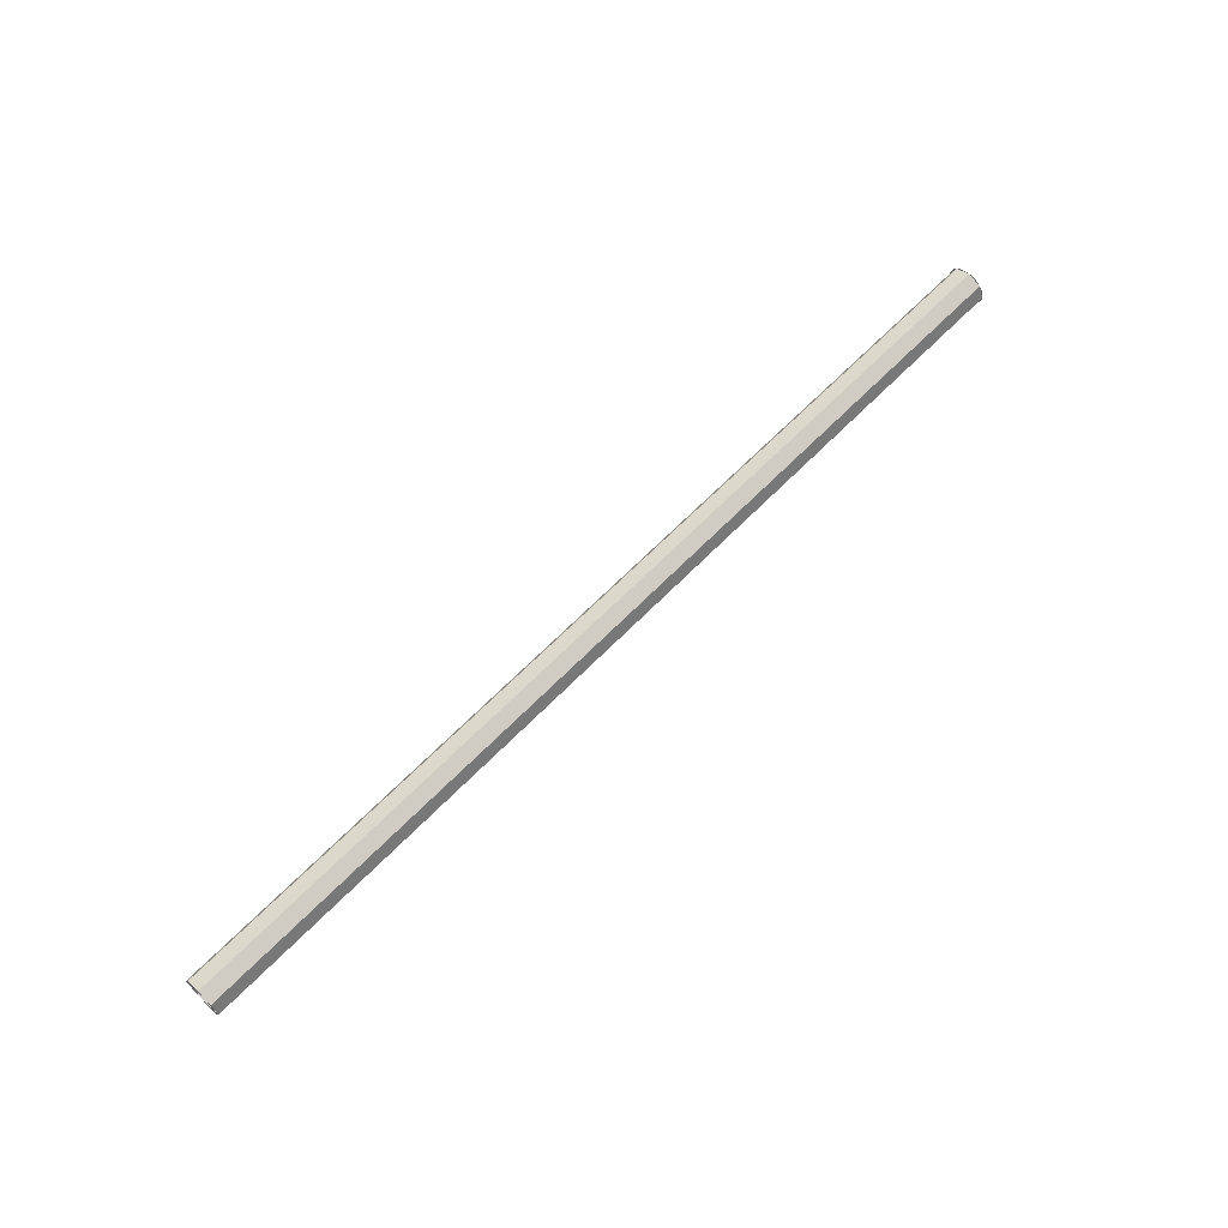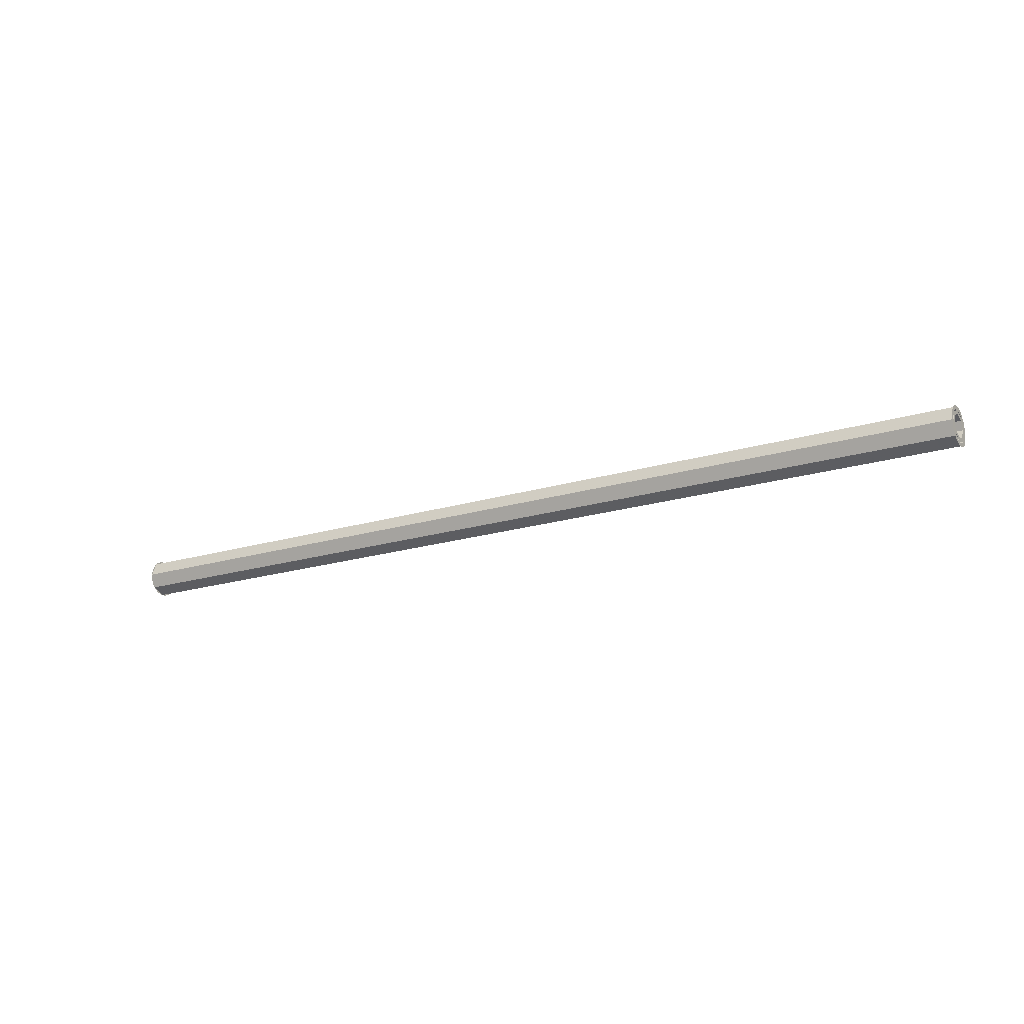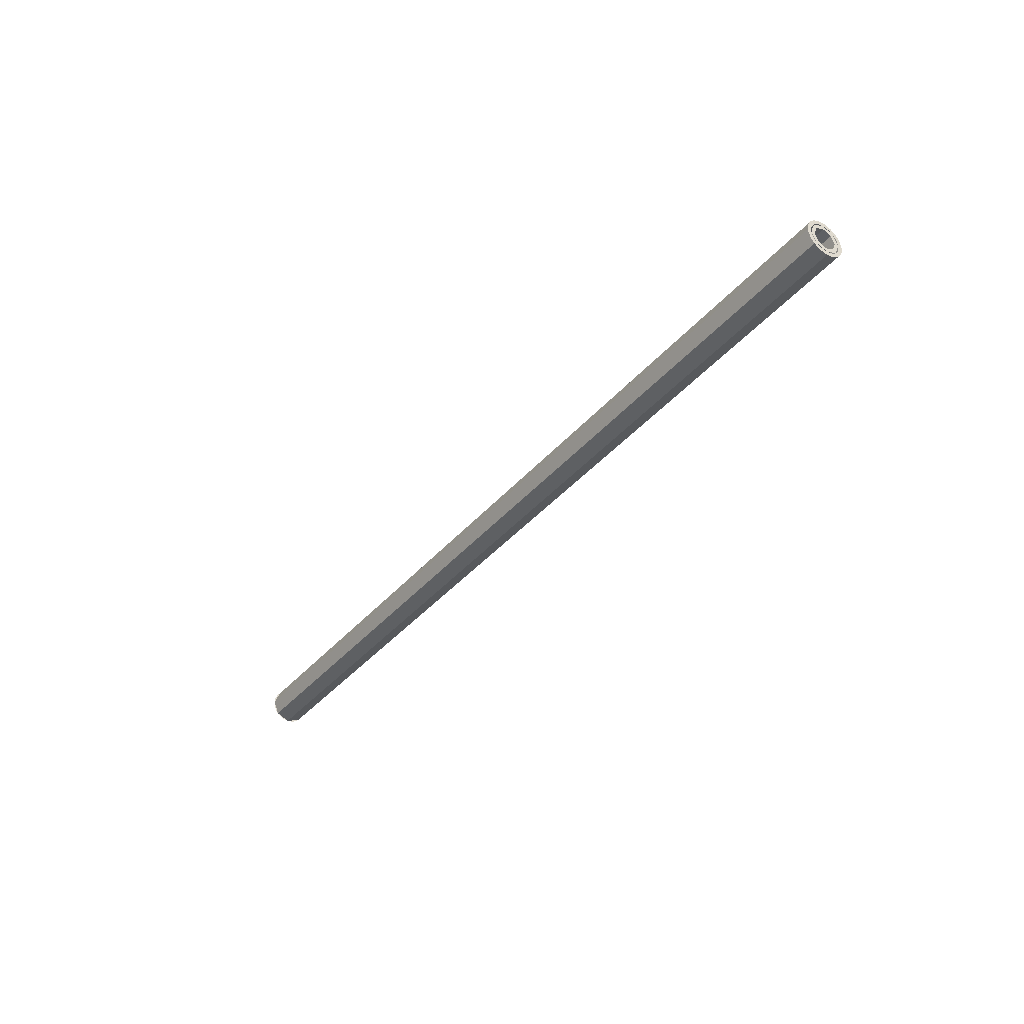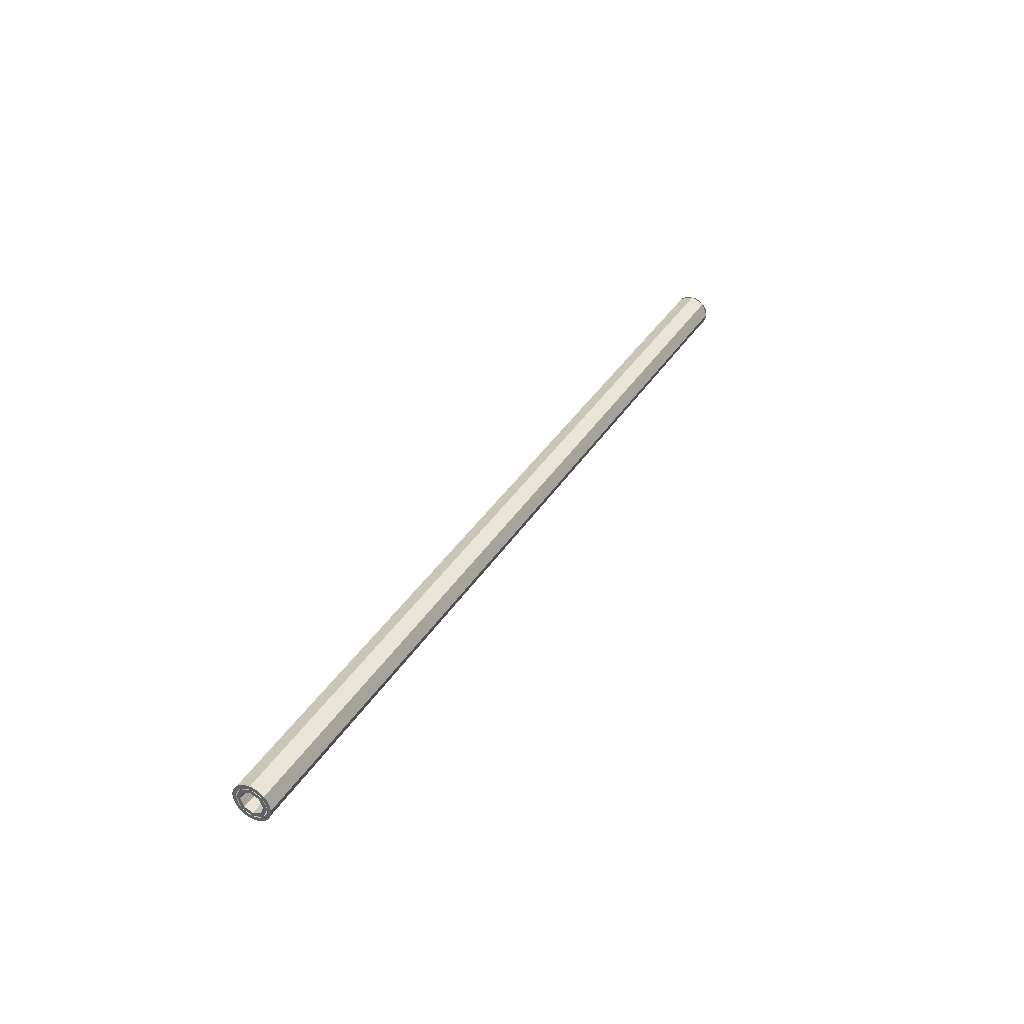
<metadata>
{"format":"obj","ext":"obj","renderer":"f3d","projection":"perspective","resolution":1024,"background":"white","views":[{"elev":65.0,"azim":134.2,"up":"+Z"},{"elev":-19.1,"azim":-149.6,"up":"+Z"},{"elev":-37.7,"azim":-125.0,"up":"+Z"},{"elev":36.3,"azim":117.9,"up":"+Z"}]}
</metadata>
<code>
v -6 0.2 0
v -6 0.1414 0.1414
v -6 0.1061 0.1061
v -6 0.15 0
v -6 0.1414 0.1414
v -6 0 0.2
v -6 0 0.15
v -6 0.1061 0.1061
v -6 0 0.2
v -6 -0.1414 0.1414
v -6 -0.1061 0.1061
v -6 0 0.15
v -6 -0.1414 0.1414
v -6 -0.2 0
v -6 -0.15 0
v -6 -0.1061 0.1061
v -6 -0.2 0
v -6 -0.1414 -0.1414
v -6 -0.1061 -0.1061
v -6 -0.15 0
v -6 -0.1414 -0.1414
v -6 0 -0.2
v -6 0 -0.15
v -6 -0.1061 -0.1061
v -6 0 -0.2
v -6 0.1414 -0.1414
v -6 0.1061 -0.1061
v -6 0 -0.15
v -6 0.1414 -0.1414
v -6 0.2 0
v -6 0.15 0
v -6 0.1061 -0.1061
v -6 0.25 0
v -6 0.2478 0.03263
v -6 0.1983 0.0261
v -6 0.2 0
v -6 0.2478 0.03263
v -6 0.2415 0.0647
v -6 0.1932 0.05176
v -6 0.1983 0.0261
v -6 0.2415 0.0647
v -6 0.231 0.09567
v -6 0.1848 0.07654
v -6 0.1932 0.05176
v -6 0.231 0.09567
v -6 0.2165 0.125
v -6 0.1732 0.1
v -6 0.1848 0.07654
v -6 0.2165 0.125
v -6 0.1983 0.1522
v -6 0.1587 0.1218
v -6 0.1732 0.1
v -6 0.1983 0.1522
v -6 0.1768 0.1768
v -6 0.1414 0.1414
v -6 0.1587 0.1218
v -6 0.1768 0.1768
v -6 0.1522 0.1983
v -6 0.1218 0.1587
v -6 0.1414 0.1414
v -6 0.1522 0.1983
v -6 0.125 0.2165
v -6 0.1 0.1732
v -6 0.1218 0.1587
v -6 0.125 0.2165
v -6 0.09567 0.231
v -6 0.07654 0.1848
v -6 0.1 0.1732
v -6 0.09567 0.231
v -6 0.0647 0.2415
v -6 0.05176 0.1932
v -6 0.07654 0.1848
v -6 0.0647 0.2415
v -6 0.03263 0.2478
v -6 0.0261 0.1983
v -6 0.05176 0.1932
v -6 0.03263 0.2478
v -6 0 0.25
v -6 0 0.2
v -6 0.0261 0.1983
v -6 0 0.25
v -6 -0.03263 0.2478
v -6 -0.0261 0.1983
v -6 0 0.2
v -6 -0.03263 0.2478
v -6 -0.0647 0.2415
v -6 -0.05176 0.1932
v -6 -0.0261 0.1983
v -6 -0.0647 0.2415
v -6 -0.09567 0.231
v -6 -0.07654 0.1848
v -6 -0.05176 0.1932
v -6 -0.09567 0.231
v -6 -0.125 0.2165
v -6 -0.1 0.1732
v -6 -0.07654 0.1848
v -6 -0.125 0.2165
v -6 -0.1522 0.1983
v -6 -0.1218 0.1587
v -6 -0.1 0.1732
v -6 -0.1522 0.1983
v -6 -0.1768 0.1768
v -6 -0.1414 0.1414
v -6 -0.1218 0.1587
v -6 -0.1768 0.1768
v -6 -0.1983 0.1522
v -6 -0.1587 0.1218
v -6 -0.1414 0.1414
v -6 -0.1983 0.1522
v -6 -0.2165 0.125
v -6 -0.1732 0.1
v -6 -0.1587 0.1218
v -6 -0.2165 0.125
v -6 -0.231 0.09567
v -6 -0.1848 0.07654
v -6 -0.1732 0.1
v -6 -0.231 0.09567
v -6 -0.2415 0.0647
v -6 -0.1932 0.05176
v -6 -0.1848 0.07654
v -6 -0.2415 0.0647
v -6 -0.2478 0.03263
v -6 -0.1983 0.0261
v -6 -0.1932 0.05176
v -6 -0.2478 0.03263
v -6 -0.25 0
v -6 -0.2 0
v -6 -0.1983 0.0261
v -6 -0.25 0
v -6 -0.2478 -0.03263
v -6 -0.1983 -0.0261
v -6 -0.2 0
v -6 -0.2478 -0.03263
v -6 -0.2415 -0.0647
v -6 -0.1932 -0.05176
v -6 -0.1983 -0.0261
v -6 -0.2415 -0.0647
v -6 -0.231 -0.09567
v -6 -0.1848 -0.07654
v -6 -0.1932 -0.05176
v -6 -0.231 -0.09567
v -6 -0.2165 -0.125
v -6 -0.1732 -0.1
v -6 -0.1848 -0.07654
v -6 -0.2165 -0.125
v -6 -0.1983 -0.1522
v -6 -0.1587 -0.1218
v -6 -0.1732 -0.1
v -6 -0.1983 -0.1522
v -6 -0.1768 -0.1768
v -6 -0.1414 -0.1414
v -6 -0.1587 -0.1218
v -6 -0.1768 -0.1768
v -6 -0.1522 -0.1983
v -6 -0.1218 -0.1587
v -6 -0.1414 -0.1414
v -6 -0.1522 -0.1983
v -6 -0.125 -0.2165
v -6 -0.1 -0.1732
v -6 -0.1218 -0.1587
v -6 -0.125 -0.2165
v -6 -0.09567 -0.231
v -6 -0.07654 -0.1848
v -6 -0.1 -0.1732
v -6 -0.09567 -0.231
v -6 -0.0647 -0.2415
v -6 -0.05176 -0.1932
v -6 -0.07654 -0.1848
v -6 -0.0647 -0.2415
v -6 -0.03263 -0.2478
v -6 -0.0261 -0.1983
v -6 -0.05176 -0.1932
v -6 -0.03263 -0.2478
v -6 0 -0.25
v -6 0 -0.2
v -6 -0.0261 -0.1983
v -6 0 -0.25
v -6 0.03263 -0.2478
v -6 0.0261 -0.1983
v -6 0 -0.2
v -6 0.03263 -0.2478
v -6 0.0647 -0.2415
v -6 0.05176 -0.1932
v -6 0.0261 -0.1983
v -6 0.0647 -0.2415
v -6 0.09567 -0.231
v -6 0.07654 -0.1848
v -6 0.05176 -0.1932
v -6 0.09567 -0.231
v -6 0.125 -0.2165
v -6 0.1 -0.1732
v -6 0.07654 -0.1848
v -6 0.125 -0.2165
v -6 0.1522 -0.1983
v -6 0.1218 -0.1587
v -6 0.1 -0.1732
v -6 0.1522 -0.1983
v -6 0.1768 -0.1768
v -6 0.1414 -0.1414
v -6 0.1218 -0.1587
v -6 0.1768 -0.1768
v -6 0.1983 -0.1522
v -6 0.1587 -0.1218
v -6 0.1414 -0.1414
v -6 0.1983 -0.1522
v -6 0.2165 -0.125
v -6 0.1732 -0.1
v -6 0.1587 -0.1218
v -6 0.2165 -0.125
v -6 0.231 -0.09567
v -6 0.1848 -0.07654
v -6 0.1732 -0.1
v -6 0.231 -0.09567
v -6 0.2415 -0.0647
v -6 0.1932 -0.05176
v -6 0.1848 -0.07654
v -6 0.2415 -0.0647
v -6 0.2478 -0.03263
v -6 0.1983 -0.0261
v -6 0.1932 -0.05176
v -6 0.2478 -0.03263
v -6 0.25 0
v -6 0.2 0
v -6 0.1983 -0.0261
v 6 -0.2 0
v 6 -0.1414 0.1414
v 6 -0.1061 0.1061
v 6 -0.15 0
v 6 -0.1414 0.1414
v 6 0 0.2
v 6 0 0.15
v 6 -0.1061 0.1061
v 6 0 0.2
v 6 0.1414 0.1414
v 6 0.1061 0.1061
v 6 0 0.15
v 6 0.1414 0.1414
v 6 0.2 0
v 6 0.15 0
v 6 0.1061 0.1061
v 6 0.2 0
v 6 0.1414 -0.1414
v 6 0.1061 -0.1061
v 6 0.15 0
v 6 0.1414 -0.1414
v 6 0 -0.2
v 6 0 -0.15
v 6 0.1061 -0.1061
v 6 0 -0.2
v 6 -0.1414 -0.1414
v 6 -0.1061 -0.1061
v 6 0 -0.15
v 6 -0.1414 -0.1414
v 6 -0.2 0
v 6 -0.15 0
v 6 -0.1061 -0.1061
v 6 -0.25 0
v 6 -0.2478 0.03263
v 6 -0.1983 0.0261
v 6 -0.2 0
v 6 -0.2478 0.03263
v 6 -0.2415 0.0647
v 6 -0.1932 0.05176
v 6 -0.1983 0.0261
v 6 -0.2415 0.0647
v 6 -0.231 0.09567
v 6 -0.1848 0.07654
v 6 -0.1932 0.05176
v 6 -0.231 0.09567
v 6 -0.2165 0.125
v 6 -0.1732 0.1
v 6 -0.1848 0.07654
v 6 -0.2165 0.125
v 6 -0.1983 0.1522
v 6 -0.1587 0.1218
v 6 -0.1732 0.1
v 6 -0.1983 0.1522
v 6 -0.1768 0.1768
v 6 -0.1414 0.1414
v 6 -0.1587 0.1218
v 6 -0.1768 0.1768
v 6 -0.1522 0.1983
v 6 -0.1218 0.1587
v 6 -0.1414 0.1414
v 6 -0.1522 0.1983
v 6 -0.125 0.2165
v 6 -0.1 0.1732
v 6 -0.1218 0.1587
v 6 -0.125 0.2165
v 6 -0.09567 0.231
v 6 -0.07654 0.1848
v 6 -0.1 0.1732
v 6 -0.09567 0.231
v 6 -0.0647 0.2415
v 6 -0.05176 0.1932
v 6 -0.07654 0.1848
v 6 -0.0647 0.2415
v 6 -0.03263 0.2478
v 6 -0.0261 0.1983
v 6 -0.05176 0.1932
v 6 -0.03263 0.2478
v 6 0 0.25
v 6 0 0.2
v 6 -0.0261 0.1983
v 6 0 0.25
v 6 0.03263 0.2478
v 6 0.0261 0.1983
v 6 0 0.2
v 6 0.03263 0.2478
v 6 0.0647 0.2415
v 6 0.05176 0.1932
v 6 0.0261 0.1983
v 6 0.0647 0.2415
v 6 0.09567 0.231
v 6 0.07654 0.1848
v 6 0.05176 0.1932
v 6 0.09567 0.231
v 6 0.125 0.2165
v 6 0.1 0.1732
v 6 0.07654 0.1848
v 6 0.125 0.2165
v 6 0.1522 0.1983
v 6 0.1218 0.1587
v 6 0.1 0.1732
v 6 0.1522 0.1983
v 6 0.1768 0.1768
v 6 0.1414 0.1414
v 6 0.1218 0.1587
v 6 0.1768 0.1768
v 6 0.1983 0.1522
v 6 0.1587 0.1218
v 6 0.1414 0.1414
v 6 0.1983 0.1522
v 6 0.2165 0.125
v 6 0.1732 0.1
v 6 0.1587 0.1218
v 6 0.2165 0.125
v 6 0.231 0.09567
v 6 0.1848 0.07654
v 6 0.1732 0.1
v 6 0.231 0.09567
v 6 0.2415 0.0647
v 6 0.1932 0.05176
v 6 0.1848 0.07654
v 6 0.2415 0.0647
v 6 0.2478 0.03263
v 6 0.1983 0.0261
v 6 0.1932 0.05176
v 6 0.2478 0.03263
v 6 0.25 0
v 6 0.2 0
v 6 0.1983 0.0261
v 6 0.25 0
v 6 0.2478 -0.03263
v 6 0.1983 -0.0261
v 6 0.2 0
v 6 0.2478 -0.03263
v 6 0.2415 -0.0647
v 6 0.1932 -0.05176
v 6 0.1983 -0.0261
v 6 0.2415 -0.0647
v 6 0.231 -0.09567
v 6 0.1848 -0.07654
v 6 0.1932 -0.05176
v 6 0.231 -0.09567
v 6 0.2165 -0.125
v 6 0.1732 -0.1
v 6 0.1848 -0.07654
v 6 0.2165 -0.125
v 6 0.1983 -0.1522
v 6 0.1587 -0.1218
v 6 0.1732 -0.1
v 6 0.1983 -0.1522
v 6 0.1768 -0.1768
v 6 0.1414 -0.1414
v 6 0.1587 -0.1218
v 6 0.1768 -0.1768
v 6 0.1522 -0.1983
v 6 0.1218 -0.1587
v 6 0.1414 -0.1414
v 6 0.1522 -0.1983
v 6 0.125 -0.2165
v 6 0.1 -0.1732
v 6 0.1218 -0.1587
v 6 0.125 -0.2165
v 6 0.09567 -0.231
v 6 0.07654 -0.1848
v 6 0.1 -0.1732
v 6 0.09567 -0.231
v 6 0.0647 -0.2415
v 6 0.05176 -0.1932
v 6 0.07654 -0.1848
v 6 0.0647 -0.2415
v 6 0.03263 -0.2478
v 6 0.0261 -0.1983
v 6 0.05176 -0.1932
v 6 0.03263 -0.2478
v 6 0 -0.25
v 6 0 -0.2
v 6 0.0261 -0.1983
v 6 0 -0.25
v 6 -0.03263 -0.2478
v 6 -0.0261 -0.1983
v 6 0 -0.2
v 6 -0.03263 -0.2478
v 6 -0.0647 -0.2415
v 6 -0.05176 -0.1932
v 6 -0.0261 -0.1983
v 6 -0.0647 -0.2415
v 6 -0.09567 -0.231
v 6 -0.07654 -0.1848
v 6 -0.05176 -0.1932
v 6 -0.09567 -0.231
v 6 -0.125 -0.2165
v 6 -0.1 -0.1732
v 6 -0.07654 -0.1848
v 6 -0.125 -0.2165
v 6 -0.1522 -0.1983
v 6 -0.1218 -0.1587
v 6 -0.1 -0.1732
v 6 -0.1522 -0.1983
v 6 -0.1768 -0.1768
v 6 -0.1414 -0.1414
v 6 -0.1218 -0.1587
v 6 -0.1768 -0.1768
v 6 -0.1983 -0.1522
v 6 -0.1587 -0.1218
v 6 -0.1414 -0.1414
v 6 -0.1983 -0.1522
v 6 -0.2165 -0.125
v 6 -0.1732 -0.1
v 6 -0.1587 -0.1218
v 6 -0.2165 -0.125
v 6 -0.231 -0.09567
v 6 -0.1848 -0.07654
v 6 -0.1732 -0.1
v 6 -0.231 -0.09567
v 6 -0.2415 -0.0647
v 6 -0.1932 -0.05176
v 6 -0.1848 -0.07654
v 6 -0.2415 -0.0647
v 6 -0.2478 -0.03263
v 6 -0.1983 -0.0261
v 6 -0.1932 -0.05176
v 6 -0.2478 -0.03263
v 6 -0.25 0
v 6 -0.2 0
v 6 -0.1983 -0.0261
v -6 0.1768 0.1768
v -6 0.25 0
v 6 0.25 0
v 6 0.1768 0.1768
v -6 0 0.25
v -6 0.1768 0.1768
v 6 0.1768 0.1768
v 6 0 0.25
v -6 -0.1768 0.1768
v -6 0 0.25
v 6 0 0.25
v 6 -0.1768 0.1768
v -6 -0.25 0
v -6 -0.1768 0.1768
v 6 -0.1768 0.1768
v 6 -0.25 0
v -6 -0.1768 -0.1768
v -6 -0.25 0
v 6 -0.25 0
v 6 -0.1768 -0.1768
v -6 0 -0.25
v -6 -0.1768 -0.1768
v 6 -0.1768 -0.1768
v 6 0 -0.25
v -6 0.1768 -0.1768
v -6 0 -0.25
v 6 0 -0.25
v 6 0.1768 -0.1768
v -6 0.25 0
v -6 0.1768 -0.1768
v 6 0.1768 -0.1768
v 6 0.25 0
v -6 0.1061 0.1061
v -6 0.15 0
v 6 0.15 0
v 6 0.1061 0.1061
v -6 0 0.15
v -6 0.1061 0.1061
v 6 0.1061 0.1061
v 6 0 0.15
v -6 -0.1061 0.1061
v -6 0 0.15
v 6 0 0.15
v 6 -0.1061 0.1061
v -6 -0.15 0
v -6 -0.1061 0.1061
v 6 -0.1061 0.1061
v 6 -0.15 0
v -6 -0.1061 -0.1061
v -6 -0.15 0
v 6 -0.15 0
v 6 -0.1061 -0.1061
v -6 0 -0.15
v -6 -0.1061 -0.1061
v 6 -0.1061 -0.1061
v 6 0 -0.15
v -6 0.1061 -0.1061
v -6 0 -0.15
v 6 0 -0.15
v 6 0.1061 -0.1061
v -6 0.15 0
v -6 0.1061 -0.1061
v 6 0.1061 -0.1061
v 6 0.15 0
g mesh4813222
f 1 3 2
f 3 1 4
f 5 7 6
f 7 5 8
f 9 11 10
f 11 9 12
f 13 15 14
f 15 13 16
f 17 19 18
f 19 17 20
f 21 23 22
f 23 21 24
f 25 27 26
f 27 25 28
f 29 31 30
f 31 29 32
g mesh4813224
f 33 35 34
f 35 33 36
f 37 39 38
f 39 37 40
f 41 43 42
f 43 41 44
f 45 47 46
f 47 45 48
f 49 51 50
f 51 49 52
f 53 55 54
f 55 53 56
f 57 59 58
f 59 57 60
f 61 63 62
f 63 61 64
f 65 67 66
f 67 65 68
f 69 71 70
f 71 69 72
f 73 75 74
f 75 73 76
f 77 79 78
f 79 77 80
f 81 83 82
f 83 81 84
f 85 87 86
f 87 85 88
f 89 91 90
f 91 89 92
f 93 95 94
f 95 93 96
f 97 99 98
f 99 97 100
f 101 103 102
f 103 101 104
f 105 107 106
f 107 105 108
f 109 111 110
f 111 109 112
f 113 115 114
f 115 113 116
f 117 119 118
f 119 117 120
f 121 123 122
f 123 121 124
f 125 127 126
f 127 125 128
f 129 131 130
f 131 129 132
f 133 135 134
f 135 133 136
f 137 139 138
f 139 137 140
f 141 143 142
f 143 141 144
f 145 147 146
f 147 145 148
f 149 151 150
f 151 149 152
f 153 155 154
f 155 153 156
f 157 159 158
f 159 157 160
f 161 163 162
f 163 161 164
f 165 167 166
f 167 165 168
f 169 171 170
f 171 169 172
f 173 175 174
f 175 173 176
f 177 179 178
f 179 177 180
f 181 183 182
f 183 181 184
f 185 187 186
f 187 185 188
f 189 191 190
f 191 189 192
f 193 195 194
f 195 193 196
f 197 199 198
f 199 197 200
f 201 203 202
f 203 201 204
f 205 207 206
f 207 205 208
f 209 211 210
f 211 209 212
f 213 215 214
f 215 213 216
f 217 219 218
f 219 217 220
f 221 223 222
f 223 221 224
g mesh4813230
f 225 227 226
f 227 225 228
f 229 231 230
f 231 229 232
f 233 235 234
f 235 233 236
f 237 239 238
f 239 237 240
f 241 243 242
f 243 241 244
f 245 247 246
f 247 245 248
f 249 251 250
f 251 249 252
f 253 255 254
f 255 253 256
g mesh4813232
f 257 259 258
f 259 257 260
f 261 263 262
f 263 261 264
f 265 267 266
f 267 265 268
f 269 271 270
f 271 269 272
f 273 275 274
f 275 273 276
f 277 279 278
f 279 277 280
f 281 283 282
f 283 281 284
f 285 287 286
f 287 285 288
f 289 291 290
f 291 289 292
f 293 295 294
f 295 293 296
f 297 299 298
f 299 297 300
f 301 303 302
f 303 301 304
f 305 307 306
f 307 305 308
f 309 311 310
f 311 309 312
f 313 315 314
f 315 313 316
f 317 319 318
f 319 317 320
f 321 323 322
f 323 321 324
f 325 327 326
f 327 325 328
f 329 331 330
f 331 329 332
f 333 335 334
f 335 333 336
f 337 339 338
f 339 337 340
f 341 343 342
f 343 341 344
f 345 347 346
f 347 345 348
f 349 351 350
f 351 349 352
f 353 355 354
f 355 353 356
f 357 359 358
f 359 357 360
f 361 363 362
f 363 361 364
f 365 367 366
f 367 365 368
f 369 371 370
f 371 369 372
f 373 375 374
f 375 373 376
f 377 379 378
f 379 377 380
f 381 383 382
f 383 381 384
f 385 387 386
f 387 385 388
f 389 391 390
f 391 389 392
f 393 395 394
f 395 393 396
f 397 399 398
f 399 397 400
f 401 403 402
f 403 401 404
f 405 407 406
f 407 405 408
f 409 411 410
f 411 409 412
f 413 415 414
f 415 413 416
f 417 419 418
f 419 417 420
f 421 423 422
f 423 421 424
f 425 427 426
f 427 425 428
f 429 431 430
f 431 429 432
f 433 435 434
f 435 433 436
f 437 439 438
f 439 437 440
f 441 443 442
f 443 441 444
f 445 447 446
f 447 445 448
g mesh4813238
f 449 451 450
f 451 449 452
f 453 455 454
f 455 453 456
f 457 459 458
f 459 457 460
f 461 463 462
f 463 461 464
f 465 467 466
f 467 465 468
f 469 471 470
f 471 469 472
f 473 475 474
f 475 473 476
f 477 479 478
f 479 477 480
g mesh4813240
f 481 482 483
f 483 484 481
f 485 486 487
f 487 488 485
f 489 490 491
f 491 492 489
f 493 494 495
f 495 496 493
f 497 498 499
f 499 500 497
f 501 502 503
f 503 504 501
f 505 506 507
f 507 508 505
f 509 510 511
f 511 512 509

</code>
